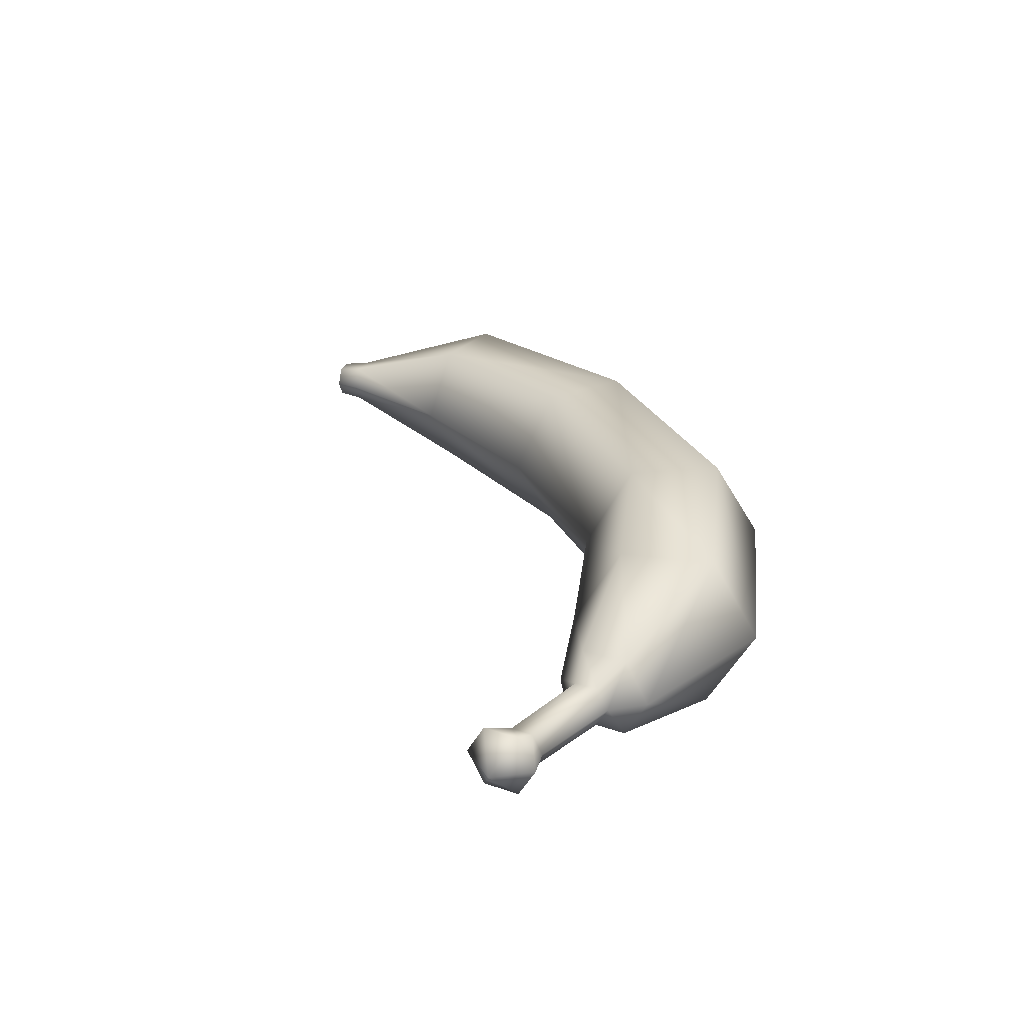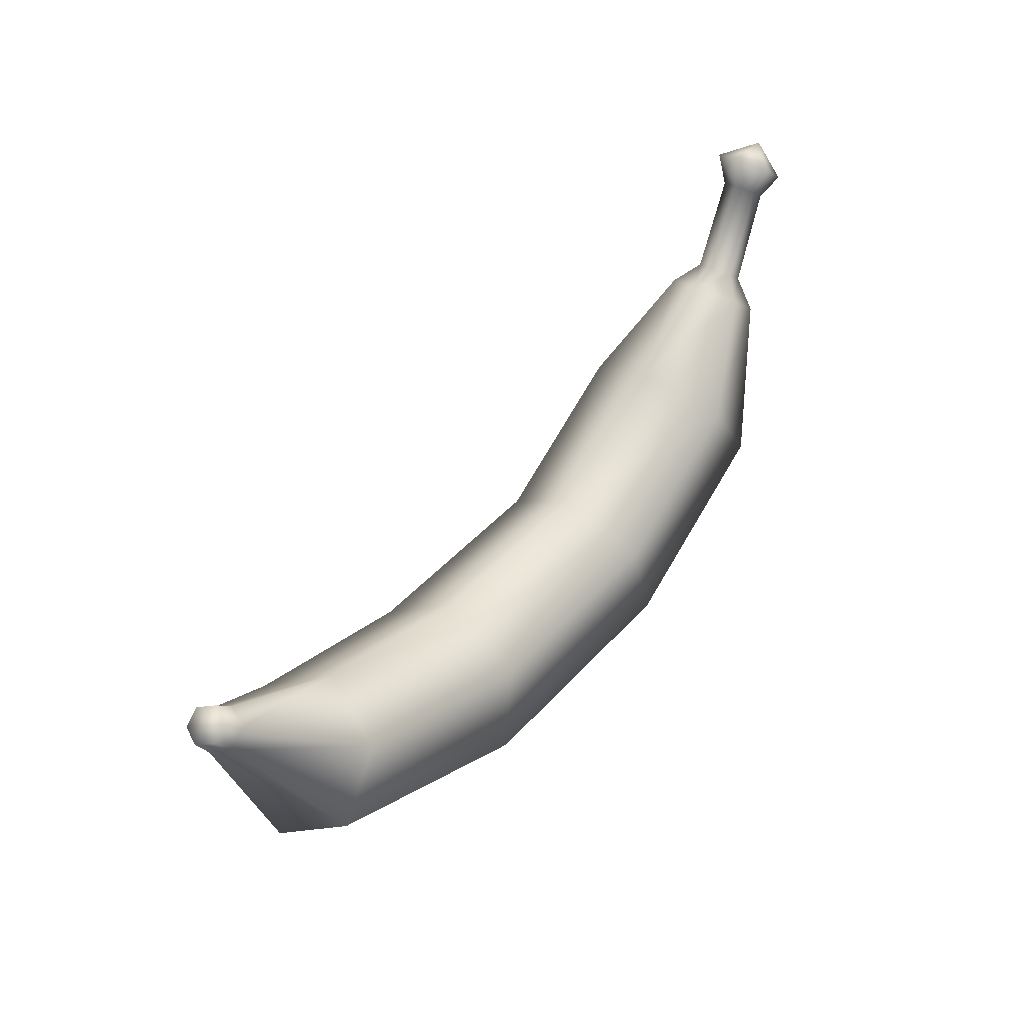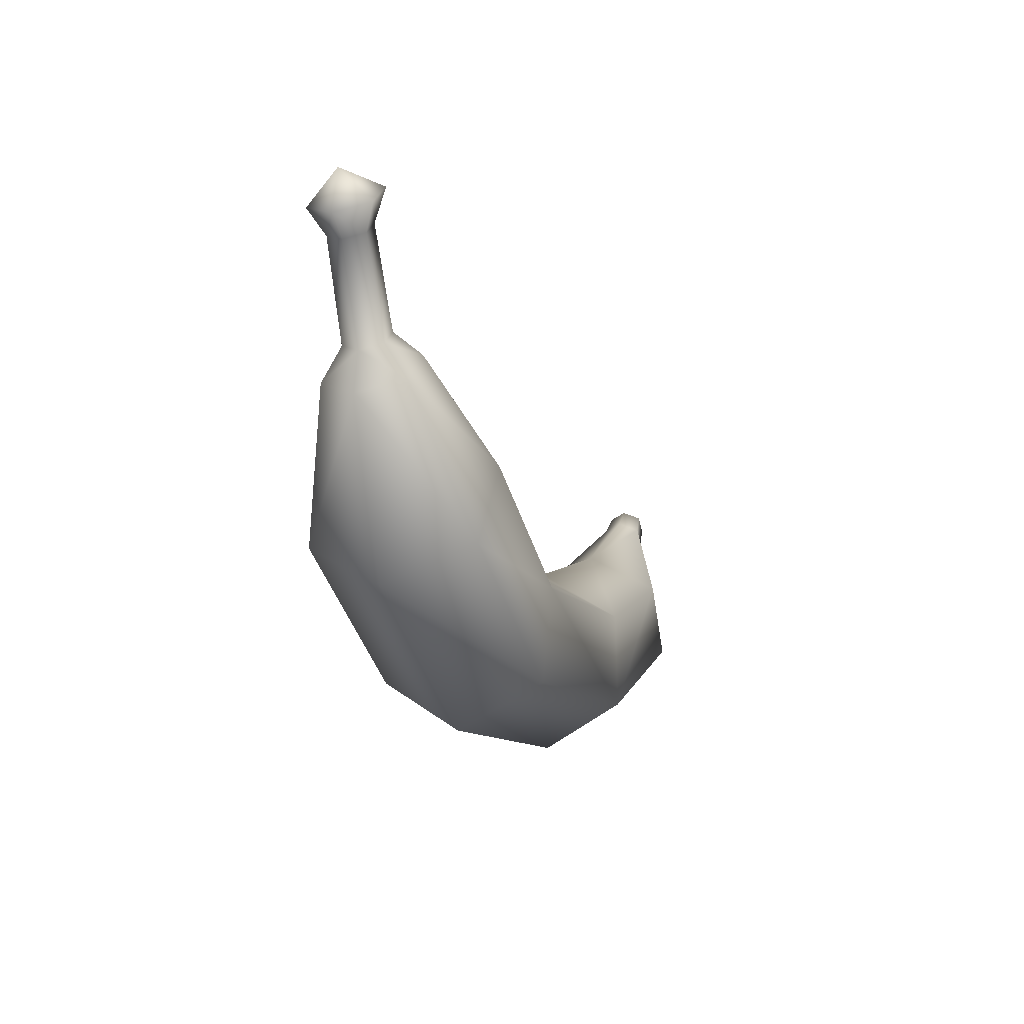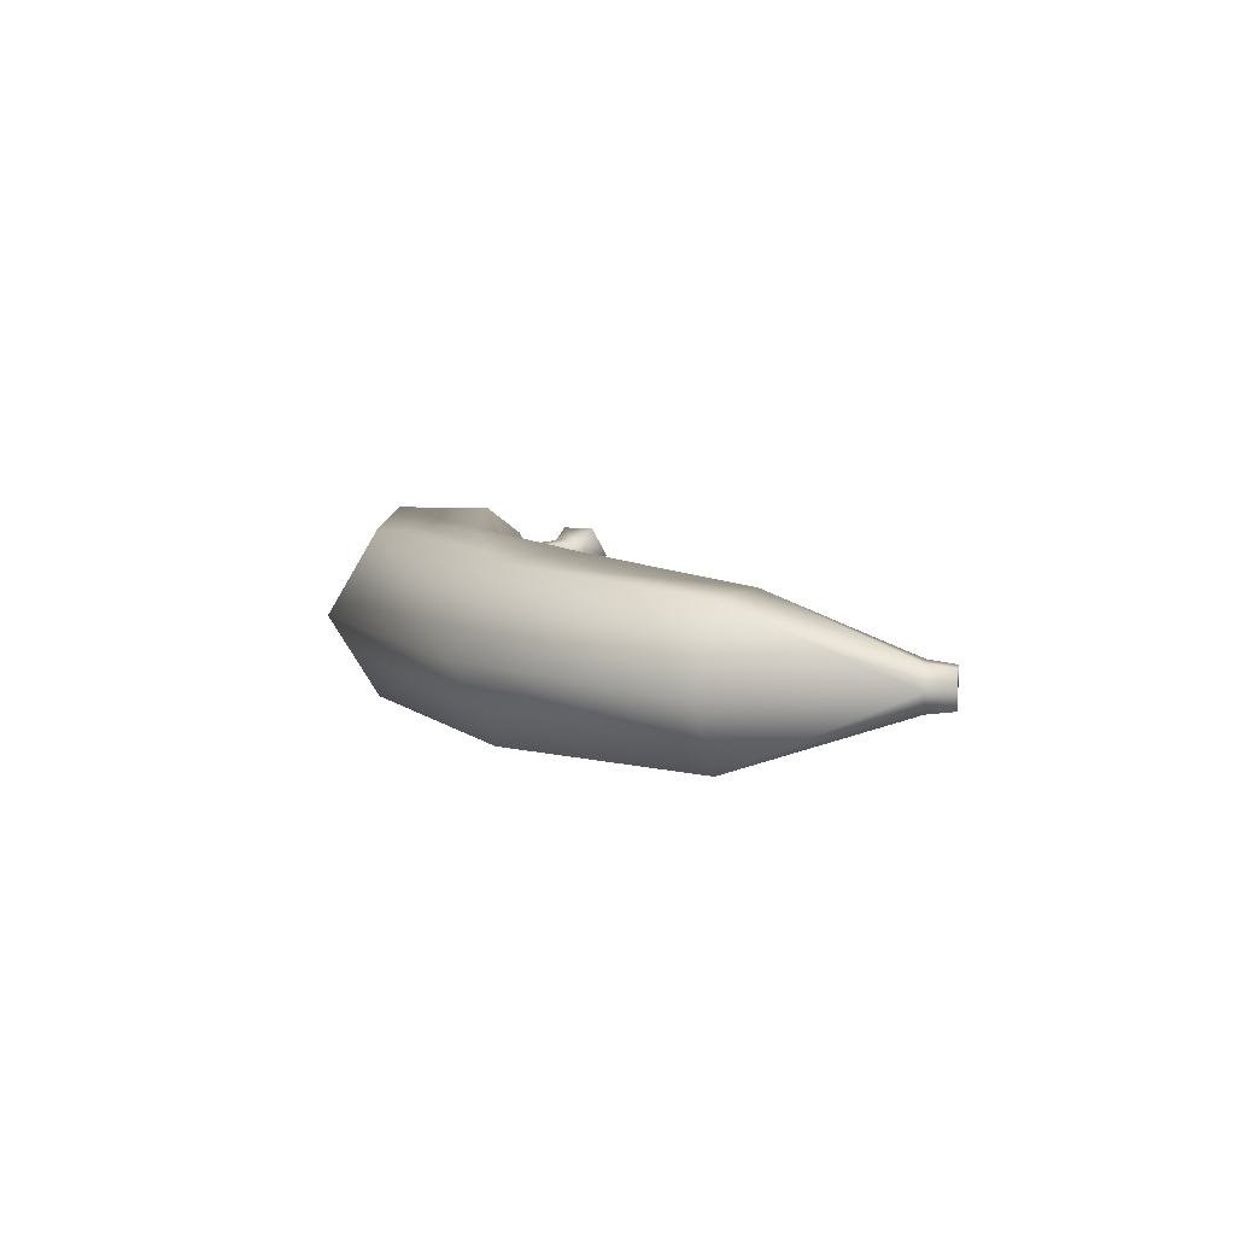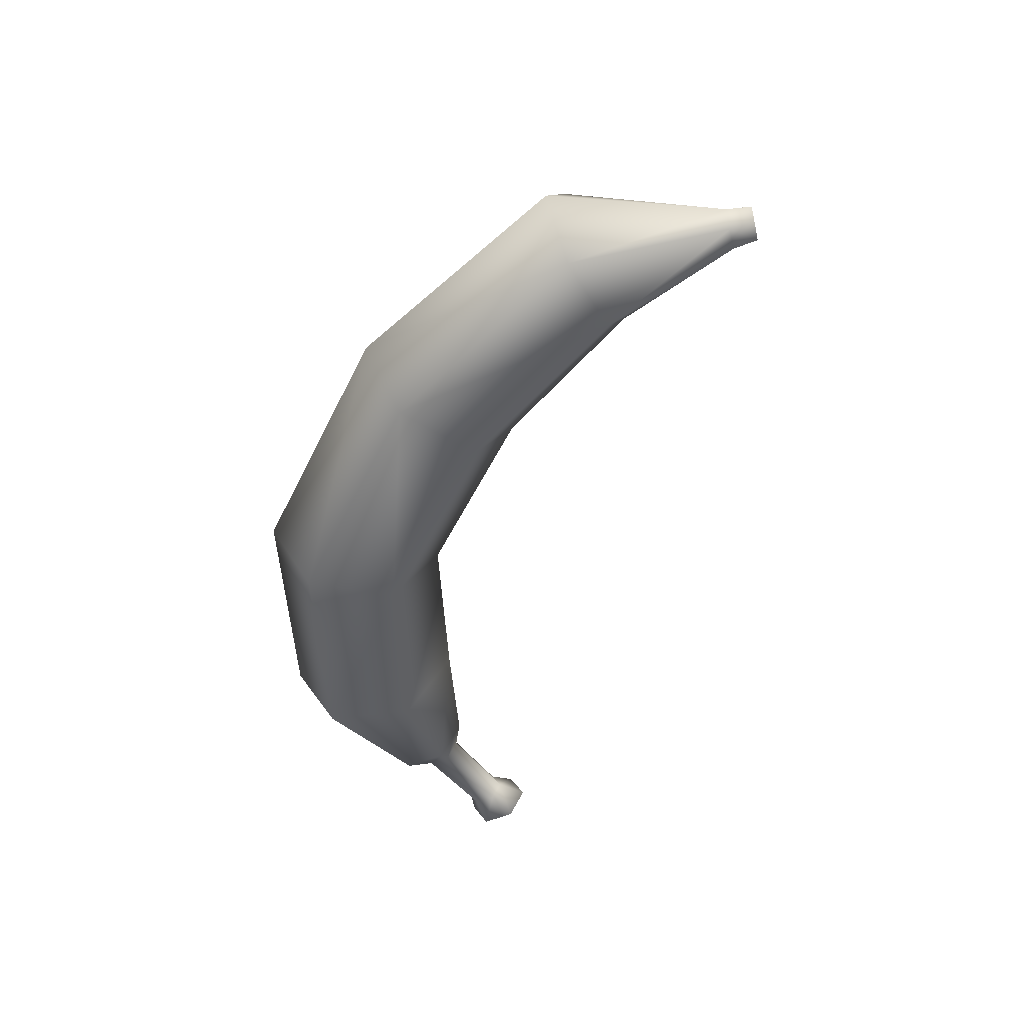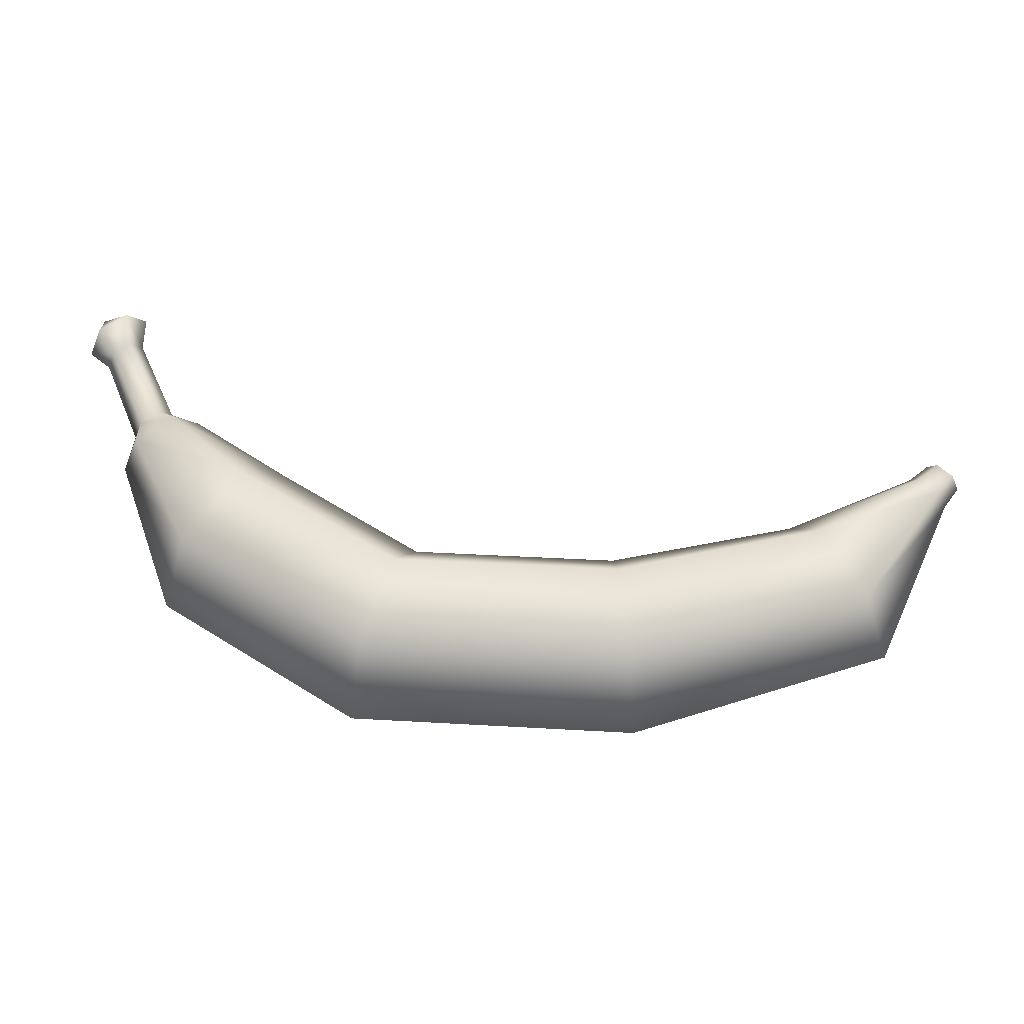
<metadata>
{"format":"obj","ext":"obj","renderer":"f3d","projection":"perspective","resolution":1024,"background":"white","views":[{"elev":27.4,"azim":-116.2,"up":"+Z"},{"elev":36.8,"azim":127.5,"up":"+Y"},{"elev":-6.1,"azim":-71.1,"up":"+Y"},{"elev":8.8,"azim":57.3,"up":"+Z"},{"elev":-51.0,"azim":60.6,"up":"+Z"},{"elev":-26.5,"azim":2.6,"up":"+Y"}]}
</metadata>
<code>
v  -10.89 1.586 -0
v  -9.379 -2.636 -0
v  -8.62 -1.665 2.126
v  -10.4 1.939 1.057
v  -7.102 0.2776 2.126
v  -9.4 2.644 1.057
v  -6.343 1.249 -0
v  -8.902 2.997 -0
v  -7.102 0.2776 -2.126
v  -9.4 2.644 -1.057
v  -8.62 -1.665 -2.126
v  -10.4 1.939 -1.057
v  -4.218 -5.962 -0
v  -3.817 -4.76 2.126
v  -3.015 -2.357 2.126
v  -2.614 -1.155 -0
v  -3.015 -2.357 -2.126
v  -3.817 -4.76 -2.126
v  3.152 -6.492 -0
v  3.046 -5.253 2.126
v  2.833 -2.777 2.126
v  2.727 -1.539 -0
v  2.833 -2.777 -2.126
v  3.046 -5.253 -2.126
v  9.81 -4.501 -0
v  9.245 -3.546 1.841
v  8.114 -1.637 1.841
v  7.548 -0.6818 -0
v  8.114 -1.637 -1.841
v  9.245 -3.546 -1.841
v  11.81 -0.118 -0
v  11.59 0.0888 0.5286
v  11.14 0.5023 0.5286
v  10.92 0.7091 -0
v  11.14 0.5024 -0.5286
v  11.59 0.0888 -0.5286
v  -10.43 2.769 0.5248
v  -10.68 2.594 -0
v  -9.937 3.119 0.5248
v  -9.69 3.294 -0
v  -9.937 3.119 -0.5248
v  -10.43 2.769 -0.5248
v  -11.42 5.083 0.4863
v  -11.83 5.654 0.8062
v  -12.21 5.385 -0
v  -11.65 4.92 -0
v  -10.96 5.407 0.4863
v  -11.07 6.191 0.8062
v  -10.73 5.569 -0
v  -10.69 6.46 -0
v  -10.96 5.407 -0.4863
v  -11.07 6.191 -0.8062
v  -11.42 5.083 -0.4863
v  -11.83 5.654 -0.8062
v  -11.92 6.492 -0
v  12.21 0.4189 -0
v  12.02 0.595 0.4502
v  11.64 0.9472 0.4502
v  11.45 1.123 -0
v  11.64 0.9472 -0.4502
v  12.02 0.595 -0.4502
o banane001
g banane001
f 1 2 3 4
f 4 3 5 6
f 6 5 7 8
f 7 9 10 8
f 9 11 12 10
f 11 2 1 12
f 2 13 14 3
f 3 14 15 5
f 5 15 16 7
f 16 17 9 7
f 17 18 11 9
f 18 13 2 11
f 19 20 14 13
f 20 21 15 14
f 21 22 16 15
f 16 22 23 17
f 17 23 24 18
f 18 24 19 13
f 19 25 26 20
f 20 26 27 21
f 21 27 28 22
f 28 29 23 22
f 29 30 24 23
f 30 25 19 24
f 31 32 26 25
f 32 33 27 26
f 33 34 28 27
f 28 34 35 29
f 29 35 36 30
f 30 36 31 25
f 4 37 38 1
f 6 39 37 4
f 8 40 39 6
f 8 10 41 40
f 10 12 42 41
f 12 1 38 42
f 43 44 45 46
f 47 48 44 43
f 49 50 48 47
f 49 51 52 50
f 51 53 54 52
f 53 46 45 54
f 45 44 55
f 44 48 55
f 48 50 55
f 50 52 55
f 52 54 55
f 54 45 55
f 37 43 46 38
f 39 47 43 37
f 40 49 47 39
f 51 49 40 41
f 53 51 41 42
f 46 53 42 38
f 31 56 57 32
f 32 57 58 33
f 33 58 59 34
f 35 34 59 60
f 36 35 60 61
f 31 36 61 56
f 59 58 57 56 61 60

</code>
